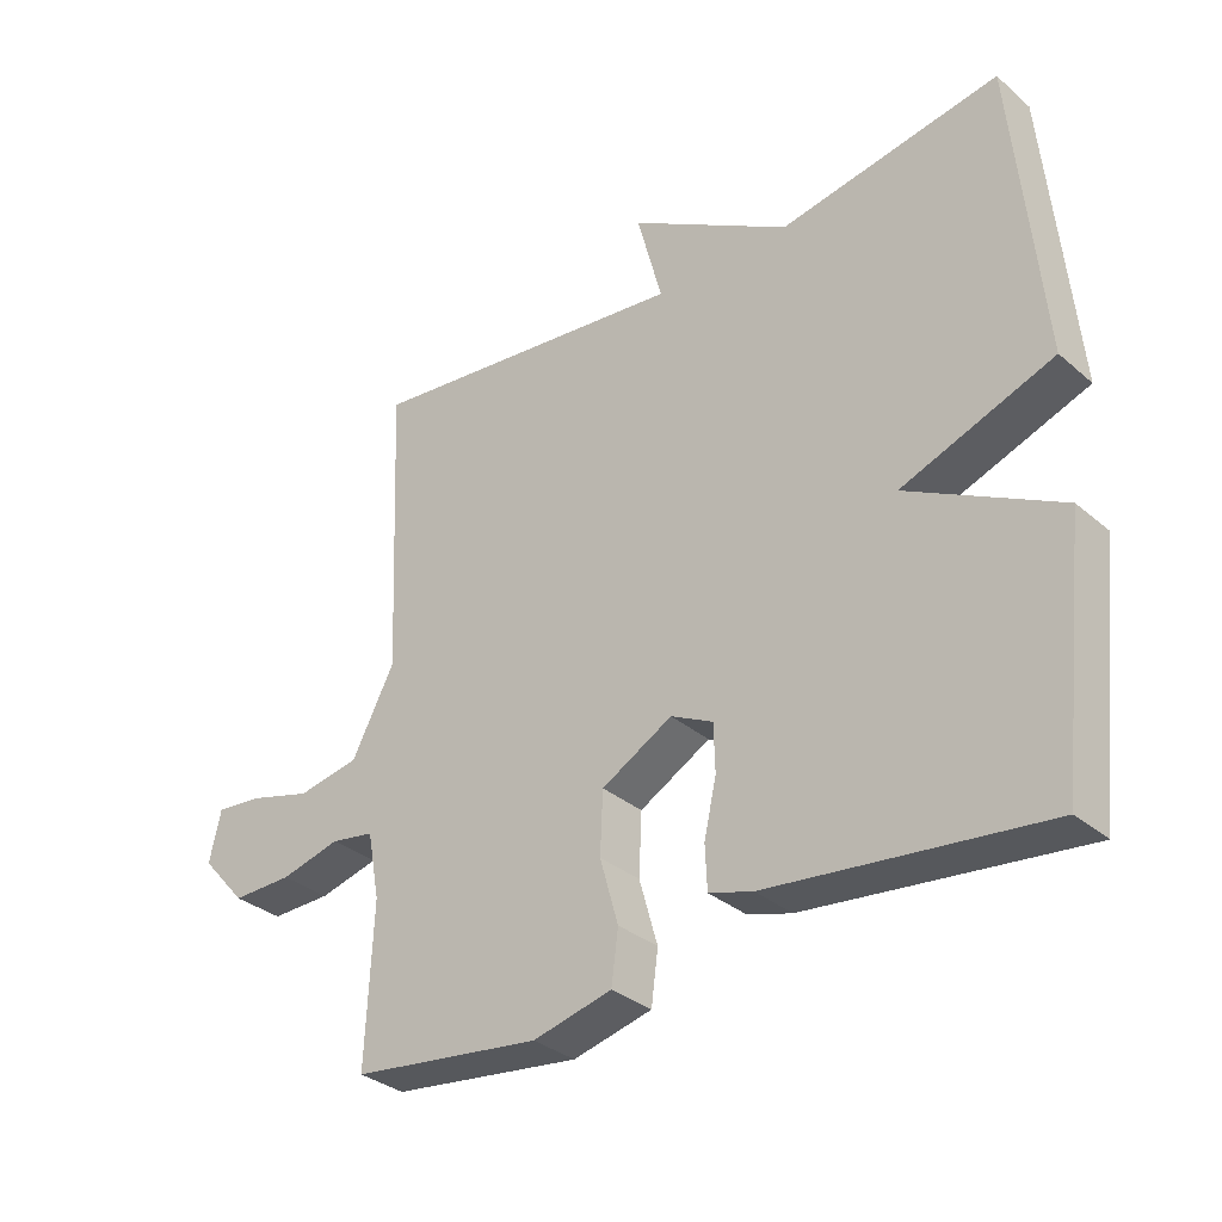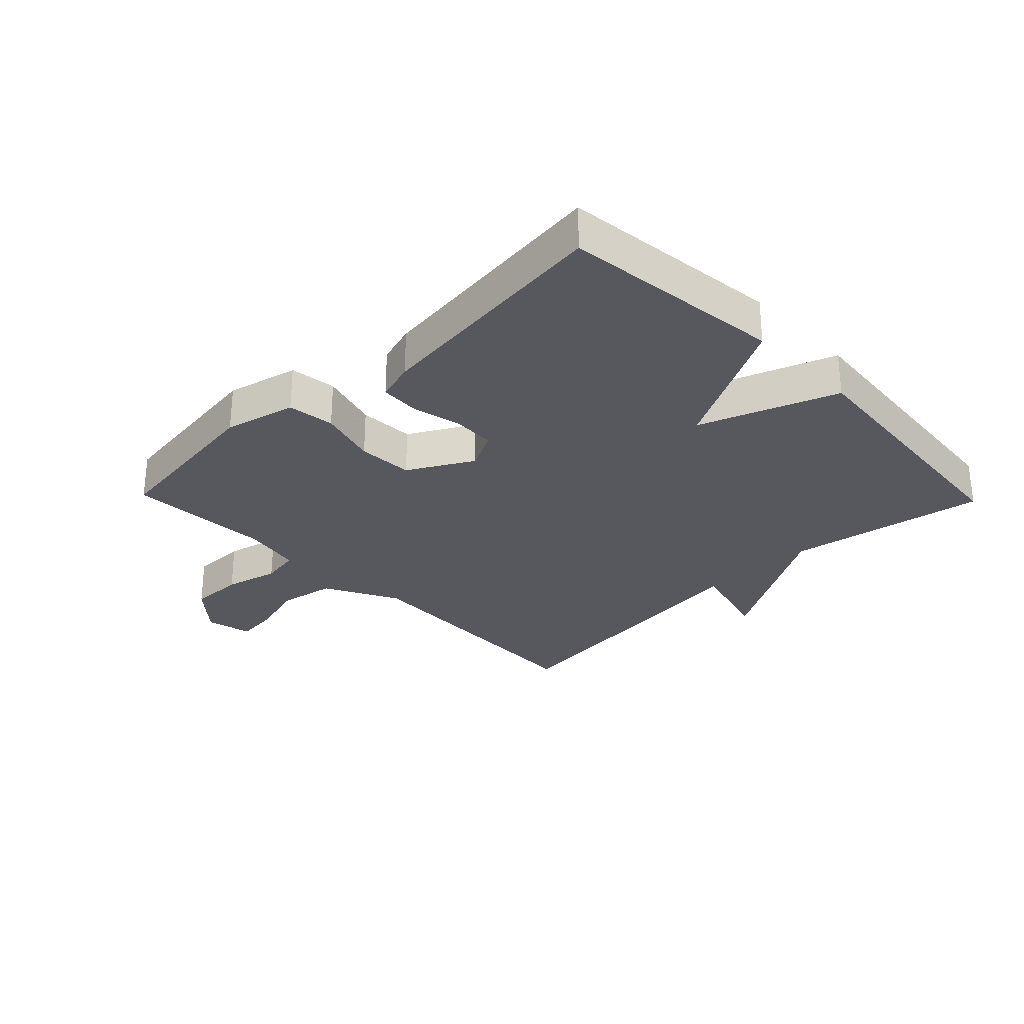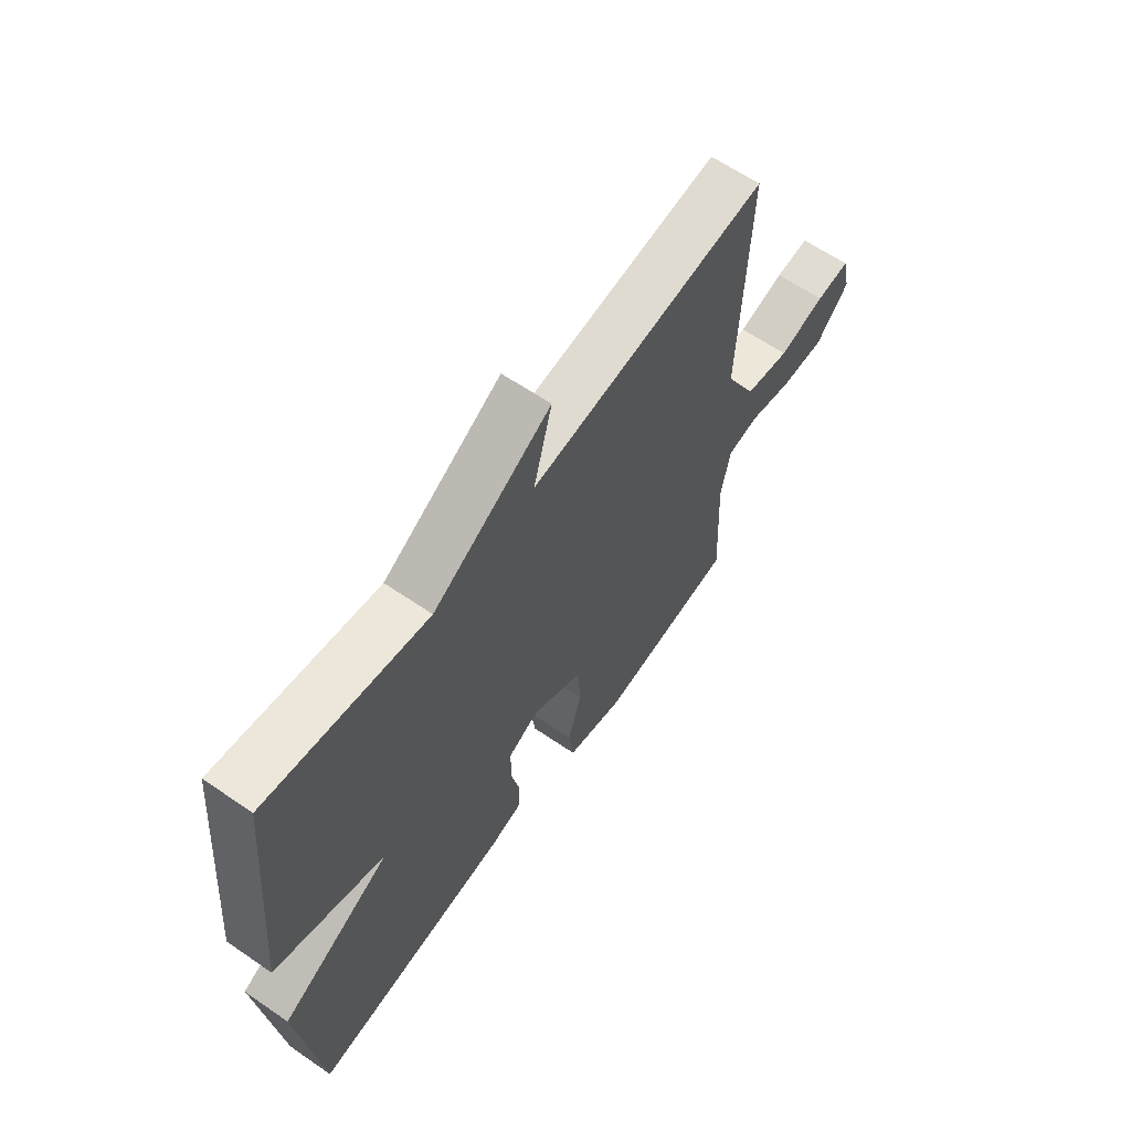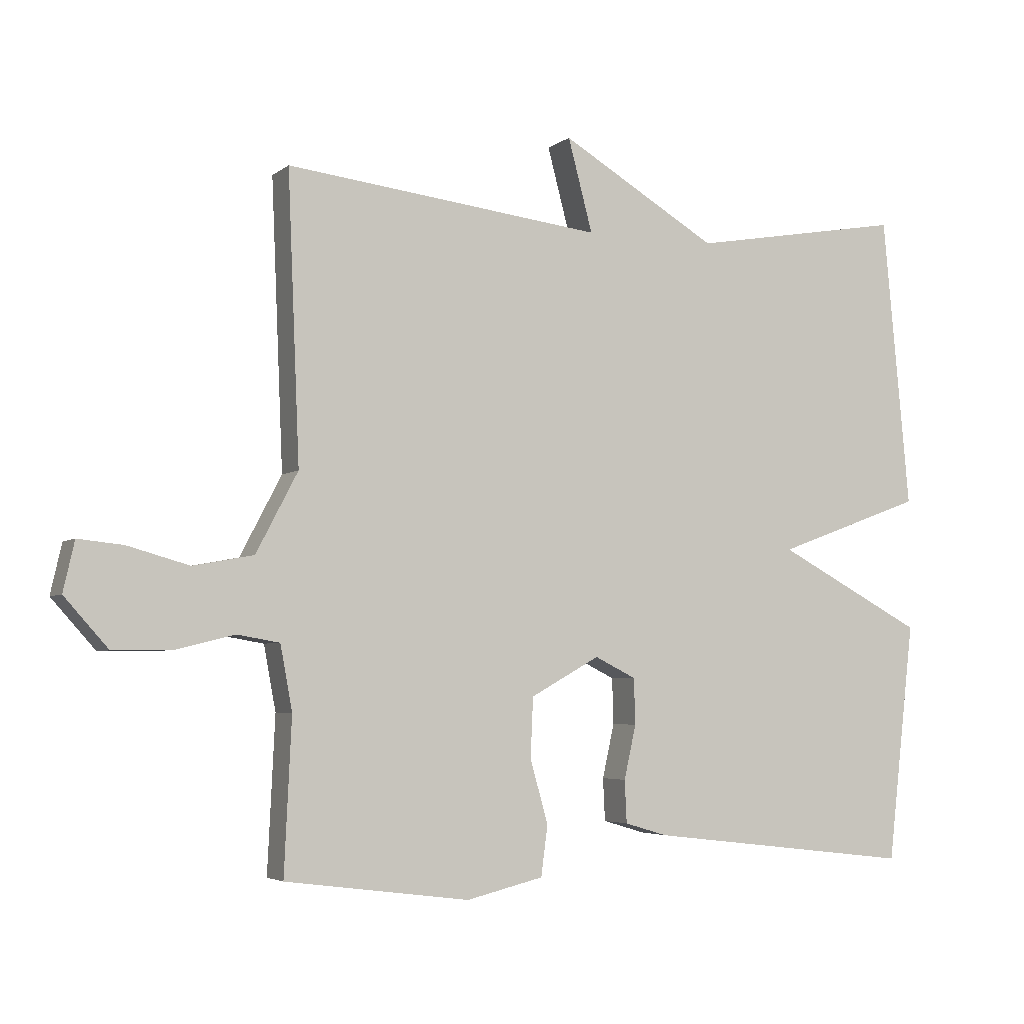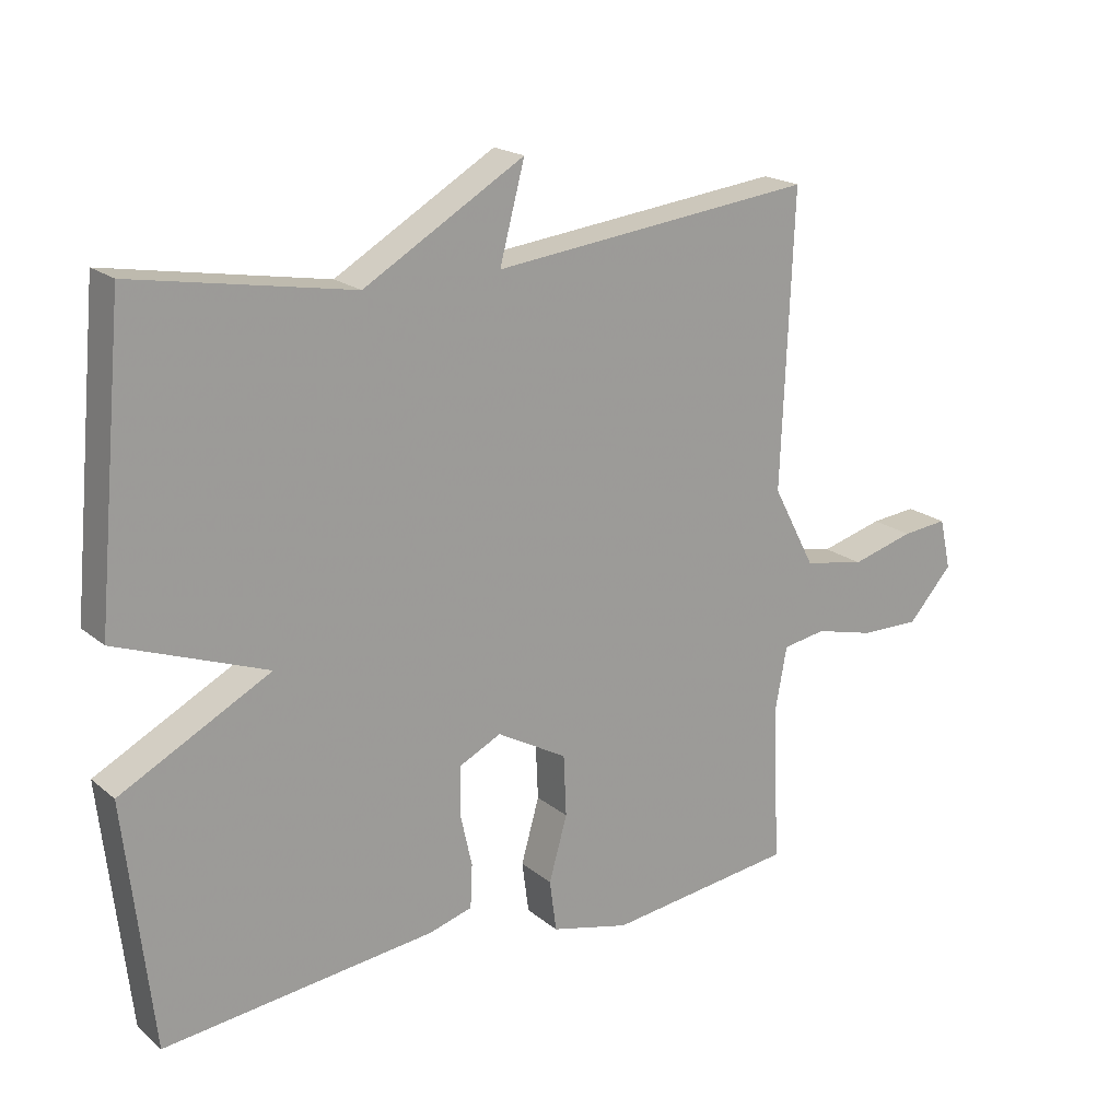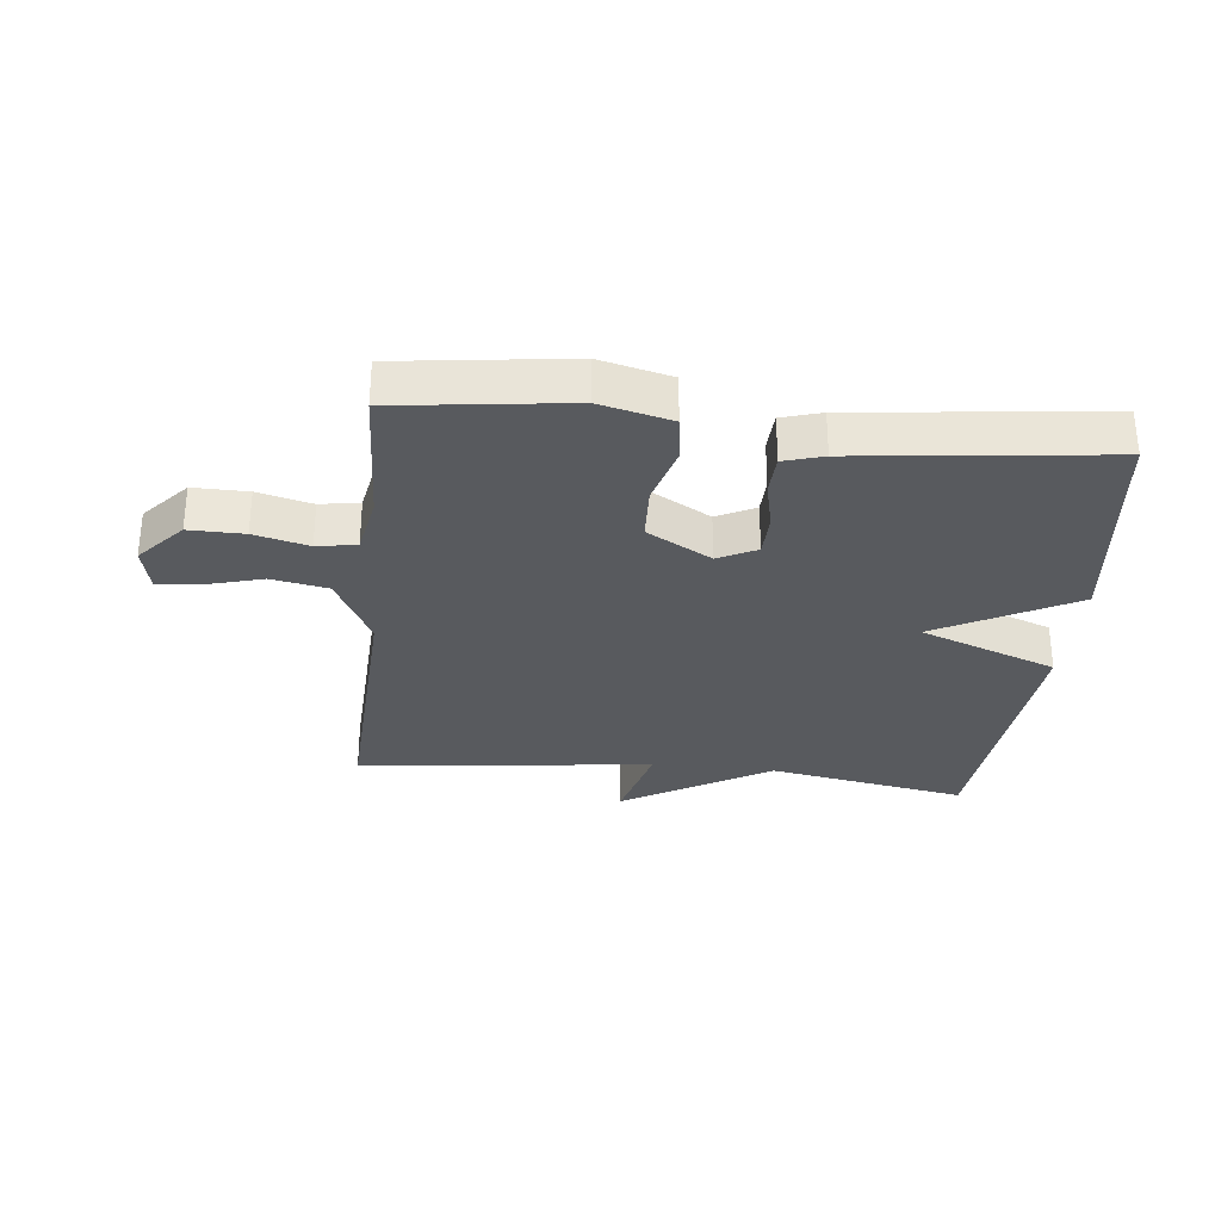
<metadata>
{"format":"obj","ext":"obj","renderer":"f3d","projection":"perspective","resolution":1024,"background":"white","views":[{"elev":-32.7,"azim":-139.4,"up":"+Z"},{"elev":-28.9,"azim":-135.9,"up":"+Y"},{"elev":62.8,"azim":-55.2,"up":"+Z"},{"elev":-4.3,"azim":155.0,"up":"+Z"},{"elev":19.4,"azim":-34.1,"up":"+Z"},{"elev":-31.0,"azim":173.8,"up":"+Y"}]}
</metadata>
<code>
v -0.5 0.07 0.5
v -0.178 0.07 0.444
v 0.059 0.07 0.584
v 0.022 0.07 0.444
v 0.5 0.07 0.5
v 0.482 0.07 0.069
v 0.545 0.07 -0.051
v 0.636 0.07 -0.068
v 0.729 0.07 -0.042
v 0.797 0.07 -0.035
v 0.814 0.07 -0.11
v 0.748 0.07 -0.184
v 0.659 0.07 -0.183
v 0.571 0.07 -0.161
v 0.507 0.07 -0.172
v 0.489 0.07 -0.269
v 0.5 0.07 -0.5
v 0.222 0.07 -0.536
v 0.106 0.07 -0.508
v 0.096 0.07 -0.432
v 0.123 0.07 -0.337
v 0.119 0.07 -0.247
v 0.015 0.07 -0.189
v -0.047 0.07 -0.22
v -0.049 0.07 -0.289
v -0.031 0.07 -0.37
v -0.034 0.07 -0.434
v -0.098 0.07 -0.453
v -0.5 0.07 -0.5
v -0.541 0.07 -0.14
v -0.319 0.07 -0.022
v -0.541 0.07 0.06
v -0.5 0 0.5
v -0.178 0 0.444
v 0.059 0 0.584
v 0.022 0 0.444
v 0.5 0 0.5
v 0.482 0 0.069
v 0.545 0 -0.051
v 0.636 0 -0.068
v 0.729 0 -0.042
v 0.797 0 -0.035
v 0.814 0 -0.11
v 0.748 0 -0.184
v 0.659 0 -0.183
v 0.571 0 -0.161
v 0.507 0 -0.172
v 0.489 0 -0.269
v 0.5 0 -0.5
v 0.222 0 -0.536
v 0.106 0 -0.508
v 0.096 0 -0.432
v 0.123 0 -0.337
v 0.119 0 -0.247
v 0.015 0 -0.189
v -0.047 0 -0.22
v -0.049 0 -0.289
v -0.031 0 -0.37
v -0.034 0 -0.434
v -0.098 0 -0.453
v -0.5 0 -0.5
v -0.541 0 -0.14
v -0.319 0 -0.022
v -0.541 0 0.06
f 31 32 1 2
f 29 30 31
f 28 29 31
f 27 28 31
f 26 27 31
f 25 26 31
f 24 25 31 2
f 23 24 2
f 22 23 2
f 19 20 21
f 18 19 21
f 17 18 21
f 16 17 21
f 15 16 21 22
f 12 13 14
f 11 12 14
f 10 11 14
f 9 10 14
f 8 9 14
f 7 8 14 15
f 15 22 2
f 7 15 2
f 6 7 2
f 2 3 4
f 6 2 4
f 4 5 6
f 34 33 64 63
f 63 62 61
f 63 61 60
f 63 60 59
f 63 59 58
f 63 58 57
f 34 63 57 56
f 34 56 55
f 34 55 54
f 53 52 51
f 53 51 50
f 53 50 49
f 53 49 48
f 54 53 48 47
f 46 45 44
f 46 44 43
f 46 43 42
f 46 42 41
f 46 41 40
f 47 46 40 39
f 34 54 47
f 34 47 39
f 34 39 38
f 36 35 34
f 36 34 38
f 38 37 36
f 1 33 34 2
f 2 34 35 3
f 3 35 36 4
f 4 36 37 5
f 5 37 38 6
f 6 38 39 7
f 7 39 40 8
f 8 40 41 9
f 9 41 42 10
f 10 42 43 11
f 11 43 44 12
f 12 44 45 13
f 13 45 46 14
f 14 46 47 15
f 15 47 48 16
f 16 48 49 17
f 17 49 50 18
f 18 50 51 19
f 19 51 52 20
f 20 52 53 21
f 21 53 54 22
f 22 54 55 23
f 23 55 56 24
f 24 56 57 25
f 25 57 58 26
f 26 58 59 27
f 27 59 60 28
f 28 60 61 29
f 29 61 62 30
f 30 62 63 31
f 31 63 64 32
f 32 64 33 1

</code>
